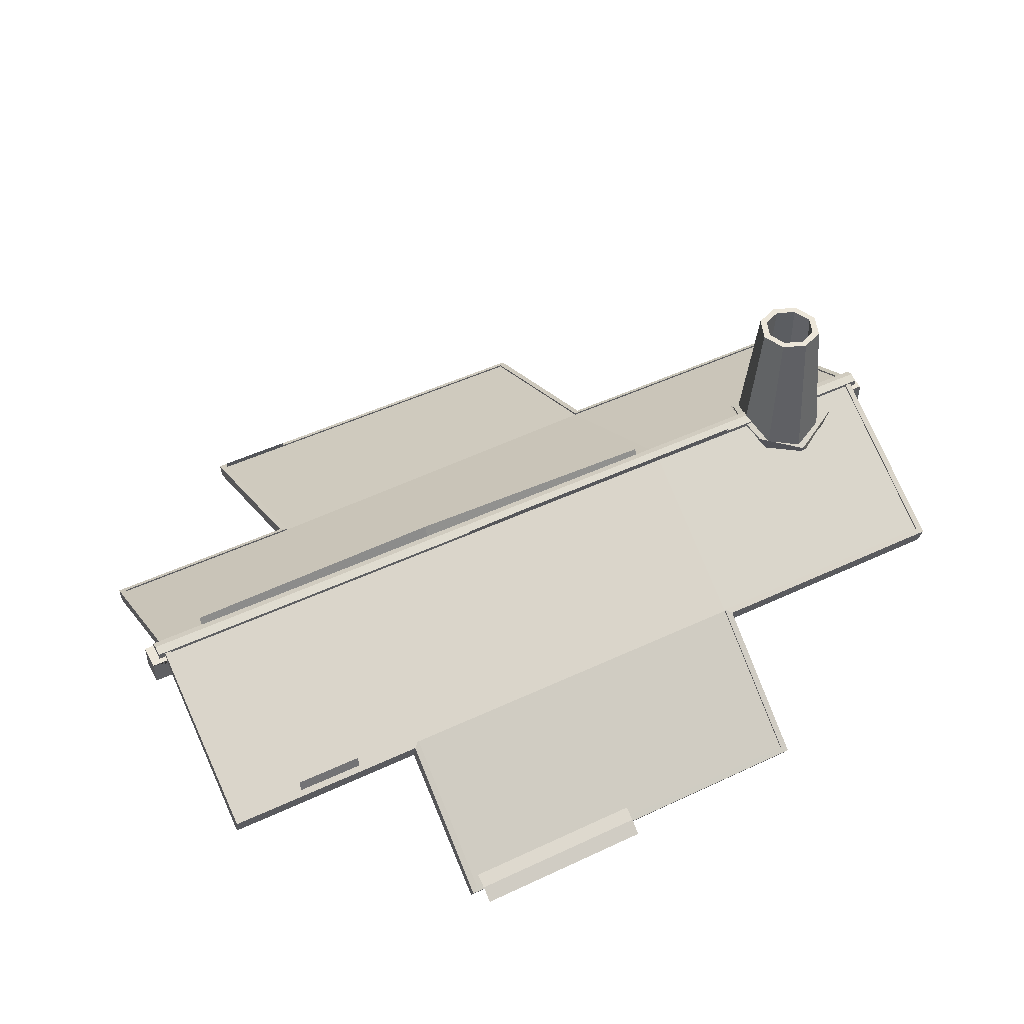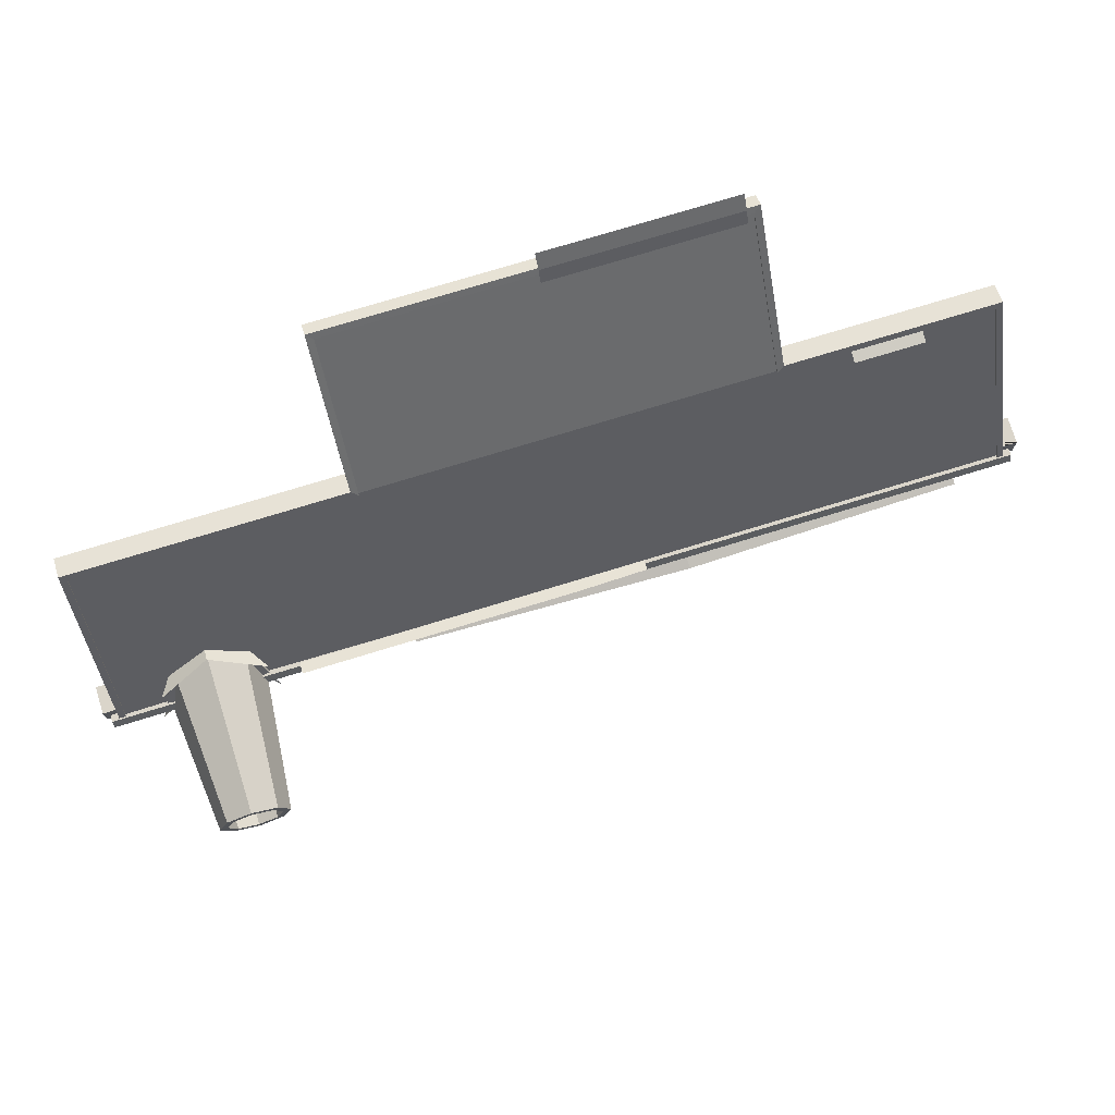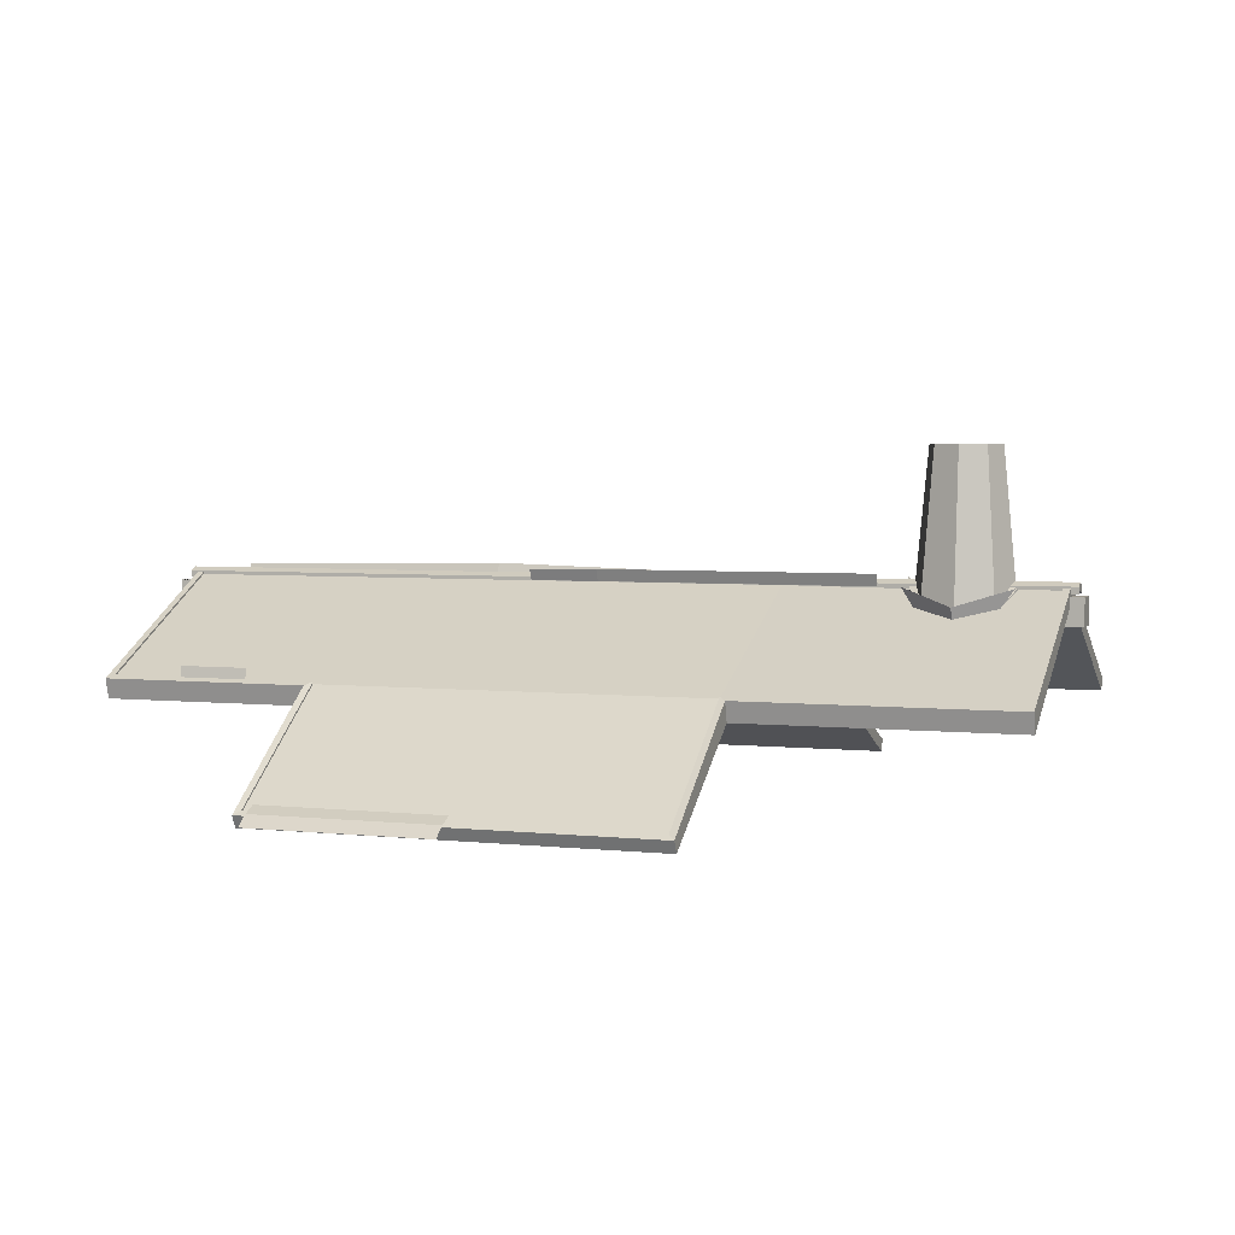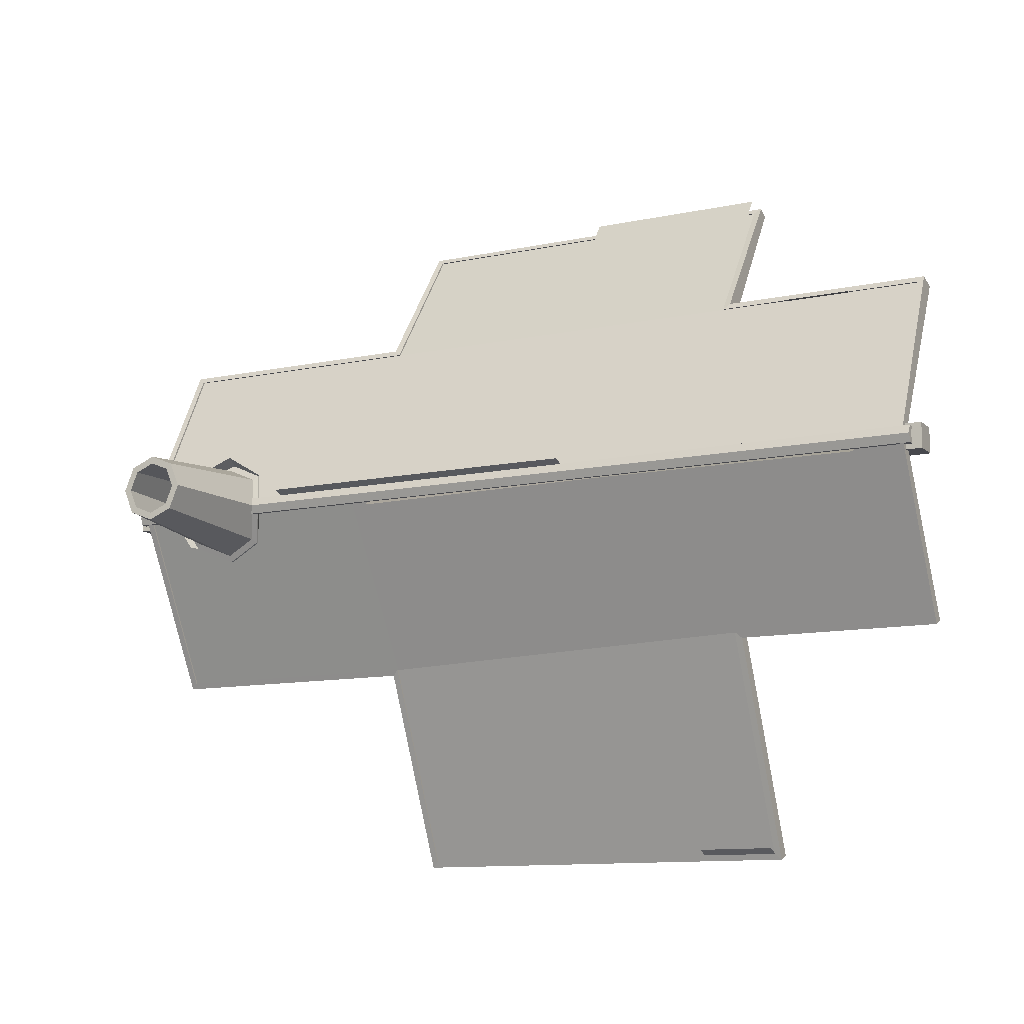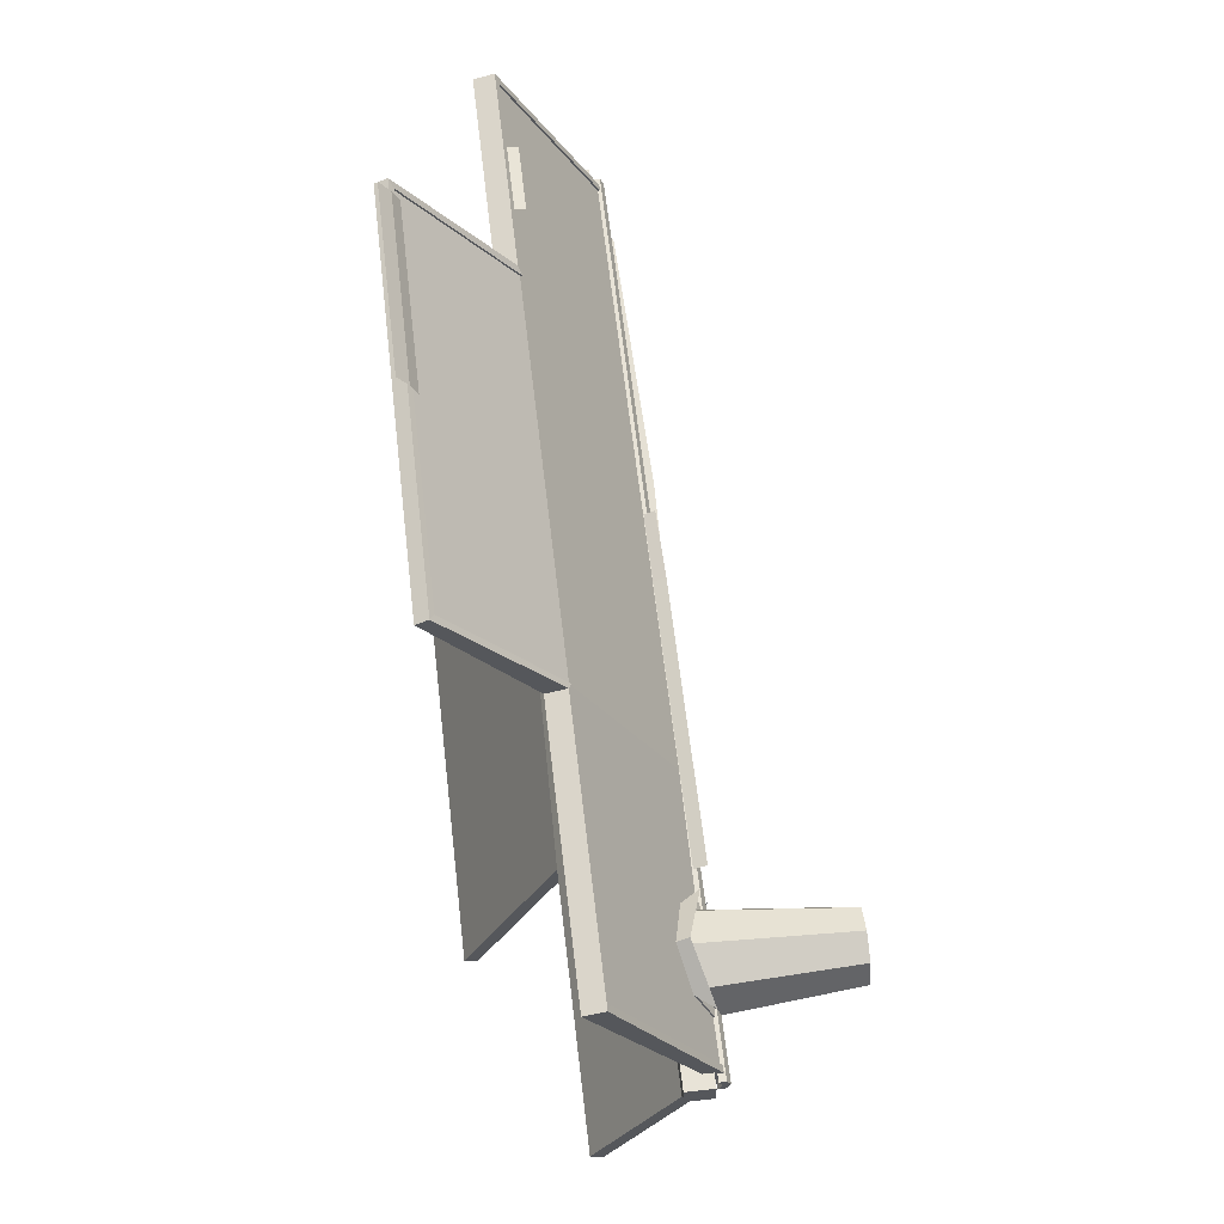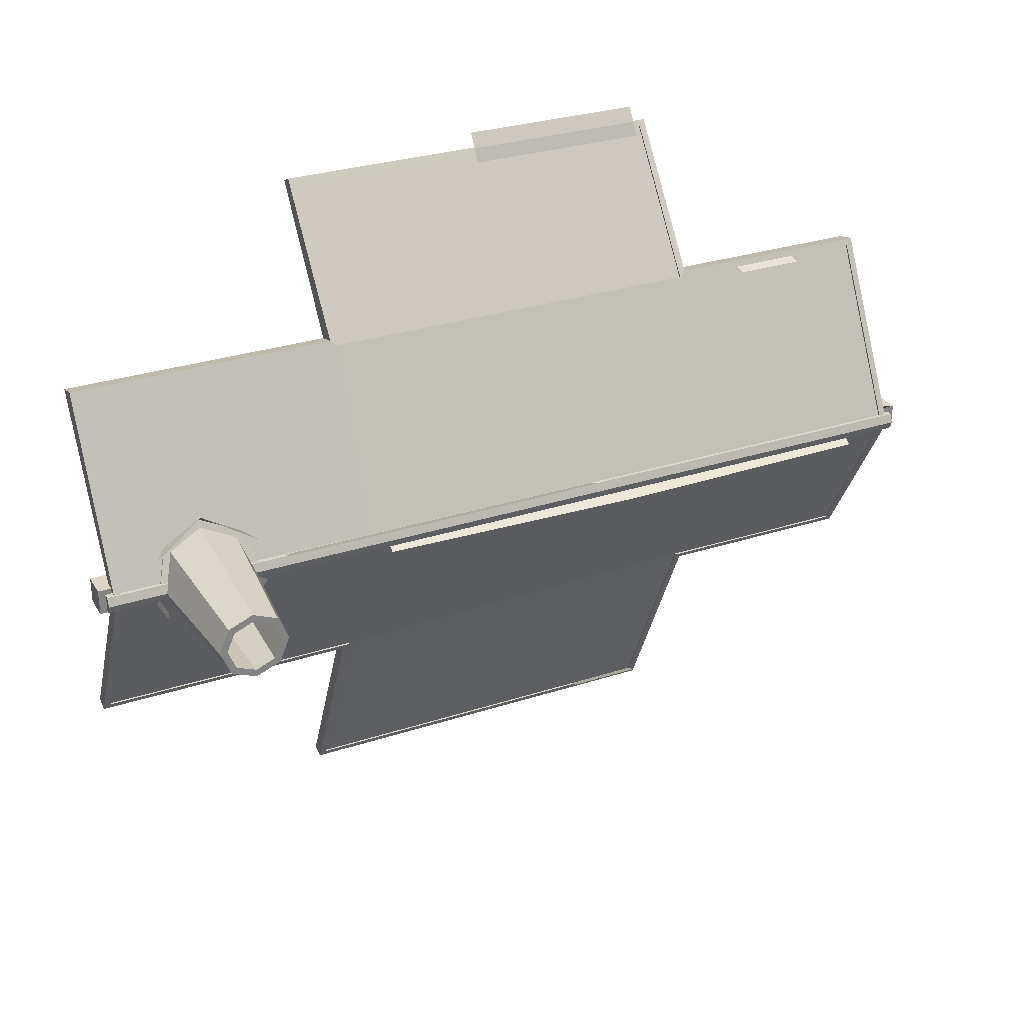
<metadata>
{"format":"obj","ext":"obj","renderer":"f3d","projection":"perspective","resolution":1024,"background":"white","views":[{"elev":48.8,"azim":-27.6,"up":"+Y"},{"elev":74.3,"azim":162.9,"up":"+Z"},{"elev":3.9,"azim":19.9,"up":"+Y"},{"elev":-11.7,"azim":-153.1,"up":"+Z"},{"elev":62.0,"azim":83.4,"up":"+Z"},{"elev":29.9,"azim":154.6,"up":"+Z"}]}
</metadata>
<code>
o HouseRoof_Cube.034
v -15.79 7.212 0.3645
v -15.79 7.989 0.3645
v -15.79 7.212 -0.3855
v -15.79 7.989 -0.3855
v 10.84 7.212 0.3645
v 10.84 7.989 0.3645
v 10.84 7.212 -0.3855
v 10.84 7.989 -0.3855
v 1.115 7.84 0.3645
v 1.033 7.989 0.1062
v 6.378 7.824 0.3645
v 6.27 7.989 0.06629
v -9.004 7.989 0.1062
v -9.014 7.84 0.3645
v 8.864 7.813 0.3645
v 8.981 7.989 0.04308
v -9.009 7.989 -0.1097
v -9.032 7.835 -0.3855
v 10.45 7.989 -0.0346
v 10.45 7.797 -0.3855
v 10.45 7.989 -0.3855
v -15.33 7.989 -0.1097
v -15.33 7.835 -0.3855
v -15.33 7.84 0.3645
v -15.33 7.989 0.1062
v 10.45 7.989 0.03321
v 10.45 7.8 0.3645
v 10.45 7.989 0.3645
v 1.035 7.989 -0.1105
v 1.121 7.836 -0.3855
v 8.998 7.989 0
v 8.981 7.989 -0.04308
v 9.072 7.212 0
v 8.857 7.801 -0.3855
v 8.912 7.212 -0.3855
v -15.33 7.989 0.3645
v 8.921 7.212 0.3645
v -15.33 7.989 -0.3855
v 6.32 7.212 0.3645
v 6.169 7.212 -0
v 6.242 7.989 -0
v 6.27 7.989 -0.06629
v 6.385 7.813 -0.3855
v 6.328 7.212 -0.3855
v -9.007 2.664 9.245
v 2.457 2.664 9.245
v -9.207 2.73 -11.23
v 2.457 2.731 -11.23
v 10.26 8.35 0
v 10.26 5.492 -5.231
v -9.007 5.59 5.23
v -9.4 5.6 -5
v 2.65 5.4 -5.4
v 2.65 5.5 5.4
v -15.13 5.59 5.23
v -15.13 5.693 -4.831
v -15.13 8.35 0
v 2.457 5.43 -5.231
v 10.26 5.59 5.23
v 2.65 8.288 0
v -9.2 2.203 9.23
v 2.65 2.203 9.23
v -9.4 2.277 -11.28
v 2.65 2.277 -11.28
v 10.45 5.037 -5.255
v -9.2 4.922 5.247
v -9.4 5.234 -4.862
v 2.65 5.034 -5.262
v 2.65 4.922 5.247
v -15.33 4.922 5.247
v -15.33 5.237 -4.855
v -15.33 7.95 0
v -9 7.95 0
v 10.45 4.922 5.247
v 1 7.95 0
v 10.45 7.908 0
v 7.62 6.607 -1.182
v 7.62 11.97 -0.7835
v 8.457 6.607 -0.8361
v 8.174 11.97 -0.554
v 8.803 6.607 0
v 8.404 11.97 0
v 8.457 6.607 0.8361
v 8.174 11.97 0.554
v 7.62 6.607 1.182
v 7.62 11.97 0.7835
v 6.784 6.607 0.8361
v 7.066 11.97 0.554
v 6.438 6.607 -0
v 6.837 11.97 -0
v 6.784 6.607 -0.8361
v 7.066 11.97 -0.554
v 7.62 6.607 -1.509
v 8.688 6.607 -1.067
v 8.328 11.97 -0.7071
v 7.62 11.97 -1
v 9.13 6.607 0
v 8.62 11.97 0
v 8.688 6.607 1.067
v 8.328 11.97 0.7071
v 7.62 6.607 1.509
v 7.62 11.97 1
v 6.553 6.607 1.067
v 6.913 11.97 0.7071
v 6.111 6.607 -0
v 6.62 11.97 -0
v 6.553 6.607 -1.067
v 6.913 11.97 -0.7071
v 6.277 8.35 0
v 7.62 7.121 -1.451
v 7.62 7.467 -1.607
v 8.63 7.359 -1.01
v 8.766 7.742 -1.106
v 8.996 7.912 0
v 9.162 8.32 0.000232
v 8.766 7.744 1.107
v 8.63 7.359 1.01
v 6.611 7.368 -1.009
v 6.543 8.024 -0
v 6.246 7.925 0
v 7.62 7.121 1.451
v 7.62 7.47 1.608
v 6.611 7.368 1.009
v 6.475 7.744 1.107
v 6.475 7.742 -1.106
v -15.33 5.5 5.4
v -9.2 5.5 5.4
v -9.2 2.55 9.4
v 2.65 2.55 9.4
v 2.65 2.65 -11.4
v -9.4 2.65 -11.4
v -15.33 8.35 0
v 2.457 5.59 5.23
v -9.207 5.693 -4.831
v 2.457 5.492 -5.231
v -15.33 5.6 -5
v 10.45 5.4 -5.4
v 10.45 5.5 5.4
v 10.45 8.35 0
v 6.634 7.807 -0.9866
v 7.62 7.57 -1.418
v 8.607 7.807 -0.9866
v 8.964 8.35 0
v 8.607 7.807 0.9866
v 7.62 7.57 1.418
v 6.634 7.807 0.9866
v 6.079 8.32 0.000232
v 2.457 5.492 -5.231
v -9.207 5.693 -4.831
v -9.007 5.59 5.23
v 2.457 5.59 5.23
v -15.13 8.35 0
v 6.079 8.32 0.000232
v 9.162 8.32 0.000232
v 10.26 8.35 0
v -15.13 5.59 5.23
v -9.007 2.664 9.245
v 2.457 2.664 9.245
v 2.457 2.731 -11.23
v -9.207 2.73 -11.23
v -15.13 5.693 -4.831
v 10.26 5.492 -5.231
v 10.26 5.59 5.23
v 6.475 7.742 -1.106
v 7.62 7.467 -1.607
v 8.766 7.742 -1.106
v 8.766 7.744 1.107
v 7.62 7.47 1.608
v 6.475 7.744 1.107
v -9.207 5.631 -4.831
v -9 8.288 0
v -9.007 5.528 5.23
v 2.457 5.528 5.23
v -15.13 8.288 0
v 6.079 8.258 0.000232
v 9.162 8.258 0.000232
v 10.26 8.288 0
v -15.13 5.528 5.23
v -9.007 2.602 9.245
v 2.457 2.602 9.245
v 2.457 2.668 -11.23
v -9.207 2.668 -11.23
v -15.13 5.631 -4.831
v 10.26 5.43 -5.231
v 10.26 5.528 5.23
v 6.475 7.68 -1.106
v 7.62 7.405 -1.607
v 8.766 7.68 -1.106
v 8.766 7.682 1.107
v 7.62 7.408 1.608
v 6.475 7.682 1.107
v -15.54 8.062 0.25
v -15.54 8.258 0.25
v -15.54 8.062 -0.25
v -15.54 8.258 -0.25
v 10.66 8.062 0.25
v 10.66 8.258 0.25
v 10.66 8.062 -0.25
v 10.66 8.258 -0.25
v 8.68 8.17 -0
v 8.68 8.367 -0
v 10.66 8.367 -0
v 10.66 8.17 -0
v 6.561 8.062 -0.25
v 8.68 8.062 -0.25
v 8.68 8.258 -0.25
v 6.561 8.258 -0.25
v 8.68 8.062 0.25
v 6.561 8.062 0.25
v 6.561 8.258 0.25
v 8.68 8.258 0.25
v -15.54 8.17 -0
v -15.54 8.367 -0
v 6.561 8.367 -0
v 6.561 8.17 -0
v -13.07 5.528 5.22
v -11.07 5.528 5.22
v -13.07 5.894 5.146
v -11.07 5.894 5.146
v -8.819 2.311 9.789
v -3.363 2.311 9.789
v -8.819 2.789 8.987
v -3.363 2.789 8.987
v -8.819 2.602 9.388
v -3.363 2.602 9.388
v 6.172 8.114 -0.257
v 6.458 7.686 -1.081
v 5.973 8.457 -0.257
v 6.258 8.029 -1.081
v 9.17 8.136 -0.25
v 8.766 7.68 -1.106
v 9.293 8.414 -0.25
v 8.889 7.958 -1.106
v 9.132 8.21 0.9921
v 7.62 7.748 1.838
v 6.109 8.21 0.9921
v 8.766 7.682 1.107
v 7.62 7.408 1.608
v 6.475 7.682 1.107
v -6.912 3.025 -11.07
v -9.207 3.025 -11.07
v -6.912 2.668 -11.23
v -9.207 2.668 -11.23
v -13.89 8.164 -0.25
v -13.89 8.448 -0.3824
v 2.048 8.164 -0.25
v 2.048 8.381 -0.3824
v -5.919 8.164 -0.25
v -5.919 8.604 -0.3824
v -4.674 8.164 0.25
v -4.674 8.472 0.3824
v 5.3 8.164 0.25
v 5.3 8.513 0.3824
v -2.678 8.164 0.25
v -2.678 8.511 0.3824
f 1 2 4 3
f 7 8 6 5
f 13 14 9 10
f 23 22 17 18
f 25 24 14 13
f 18 17 29 30
f 36 24 25
f 38 22 23
f 19 20 34 32
f 30 29 42 43
f 27 26 16 15
f 10 9 11 12
f 21 20 19
f 26 27 28
f 32 34 35 33 31
f 15 16 31 33 37
f 40 41 12 11 39
f 44 43 42 41 40
f 44 3 4 38 23 18 30 43
f 8 7 35 34 20 21
f 15 37 5 6 28 27
f 2 1 39 11 9 14 24 36
f 35 7 5 37 33
f 40 39 1 3 44
f 13 10 12 41 42 29 17 22 38 4 2 36 25
f 28 6 8 21 19 32 31 16 26
f 48 47 160 159
f 56 57 152 161
f 115 116 167 154
f 45 46 158 157
f 134 56 161 149
f 111 113 166 165
f 67 63 64 68
f 75 69 66 73
f 61 66 69 62
f 73 72 71 67
f 66 70 72 73
f 68 75 73 67
f 127 126 70 66
f 129 128 61 62
f 131 130 64 63
f 126 132 72 70
f 128 127 66 61
f 54 129 62 69
f 52 131 63 67
f 130 53 68 64
f 136 52 67 71
f 132 136 71 72
f 53 137 65 68
f 138 54 69 74
f 79 77 93 94
f 78 80 95 96
f 81 79 94 97
f 80 82 98 95
f 83 81 97 99
f 82 84 100 98
f 85 83 99 101
f 84 86 102 100
f 87 85 101 103
f 86 88 104 102
f 89 87 103 105
f 88 90 106 104
f 91 89 105 107
f 90 92 108 106
f 77 91 107 93
f 92 78 96 108
f 55 51 150 156
f 135 48 159 148
f 76 114 112 110 118 120 75 68 65
f 74 69 75 120 123 121 117 114 76
f 65 137 139 76
f 74 76 139 138
f 141 96 95 142
f 94 93 110 112
f 142 95 98 143
f 114 97 94 112
f 143 98 100 144
f 117 99 97 114
f 144 100 102 145
f 121 101 99 117
f 145 102 104 146
f 123 103 101 121
f 146 104 106 109
f 120 105 103 123
f 106 108 140 109
f 107 105 120 118
f 140 108 96 141
f 93 107 118 110
f 80 78 77 79
f 119 90 88 87 89
f 83 84 82 81
f 87 88 86 85
f 78 92 91 77
f 85 86 84 83
f 92 90 119 89 91
f 82 80 79 81
f 51 55 126 127
f 46 45 128 129
f 47 48 130 131
f 55 57 132 126
f 45 51 127 128
f 133 46 129 54
f 134 47 131 52
f 48 135 53 130
f 56 134 52 136
f 57 56 136 132
f 135 50 137 53
f 59 133 54 138
f 49 59 138 139
f 50 49 139 137
f 111 125 140 141
f 113 111 141 142
f 116 115 143 144
f 122 116 144 145
f 124 122 145 146
f 147 124 146 109
f 125 147 109 140
f 115 113 142 143
f 156 150 172 178
f 148 159 181 58
f 164 165 187 186
f 166 154 176 188
f 160 149 170 182
f 155 162 184 177
f 153 164 186 175
f 158 151 173 180
f 116 122 168 167
f 50 135 148 162
f 57 55 156 152
f 122 124 169 168
f 133 59 163 151
f 51 45 157 150
f 124 147 153 169
f 59 49 155 163
f 46 133 151 158
f 147 125 164 153
f 49 50 162 155
f 47 134 149 160
f 113 115 154 166
f 125 111 165 164
f 170 58 181 182
f 60 171 172 173
f 179 180 173 172
f 171 170 183 174
f 172 171 174 178
f 58 170 171 60
f 176 177 184 58 60 175 186 187 188
f 175 60 173 185 177 176 189 190 191
f 165 166 188 187
f 149 161 183 170
f 157 158 180 179
f 154 167 189 176
f 161 152 174 183
f 159 160 182 181
f 167 168 190 189
f 162 148 58 184
f 152 156 178 174
f 168 169 191 190
f 151 163 185 173
f 150 157 179 172
f 169 153 175 191
f 163 155 177 185
f 212 213 195 194
f 202 201 211 197
f 203 202 197 196
f 194 204 215 212
f 212 215 209 192
f 196 197 211 208
f 214 213 193 210
f 205 206 199 198
f 209 210 193 192
f 200 203 196 208
f 207 195 213 214
f 199 206 201 202
f 198 199 202 203
f 205 198 203 200
f 194 195 207 204
f 192 193 213 212
f 216 217 219 218
f 224 225 223 222
f 220 221 225 224
f 226 227 229 228
f 230 231 233 232
f 234 235 238 237
f 235 236 239 238
f 240 241 243 242
f 248 249 247 246
f 244 245 249 248
f 254 255 253 252
f 250 251 255 254

</code>
